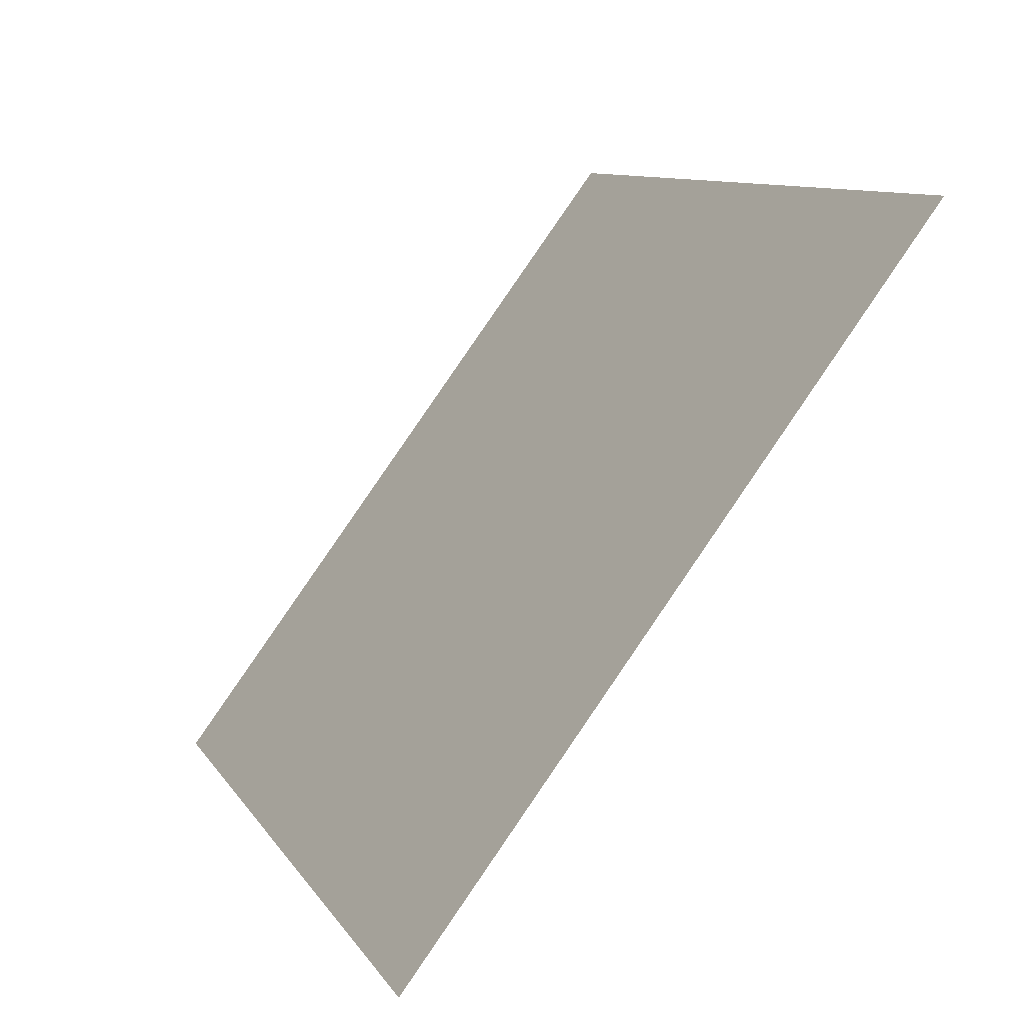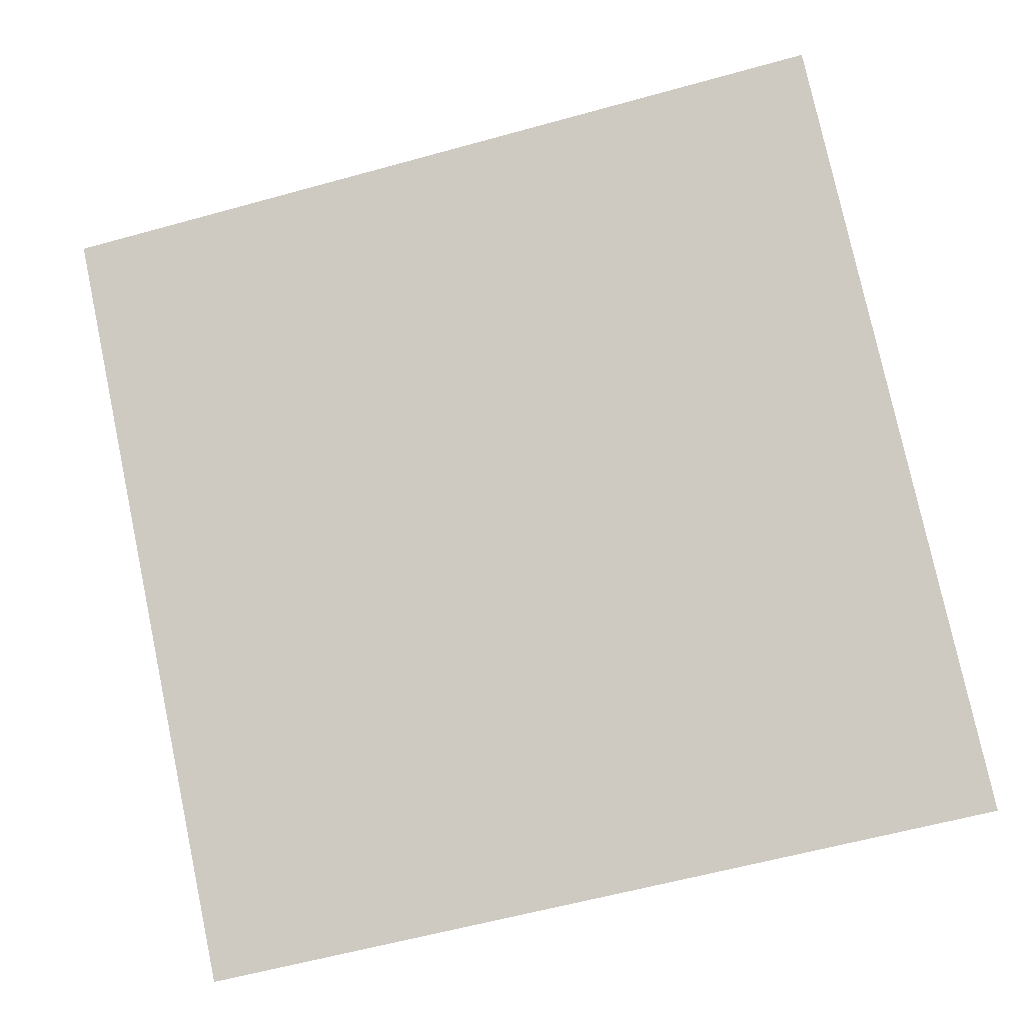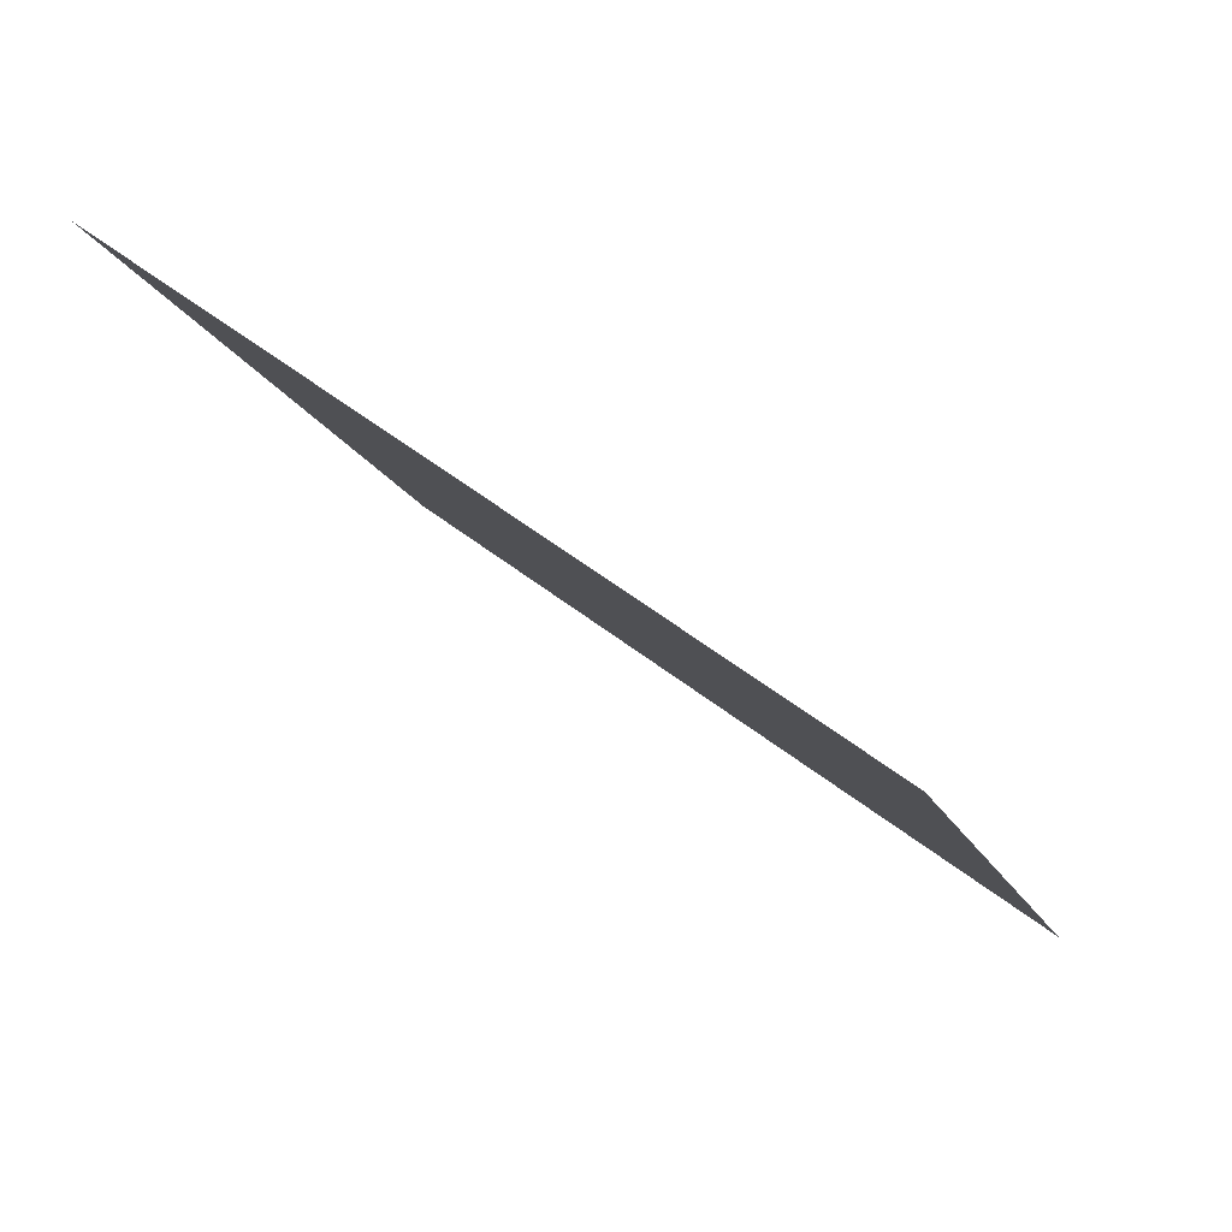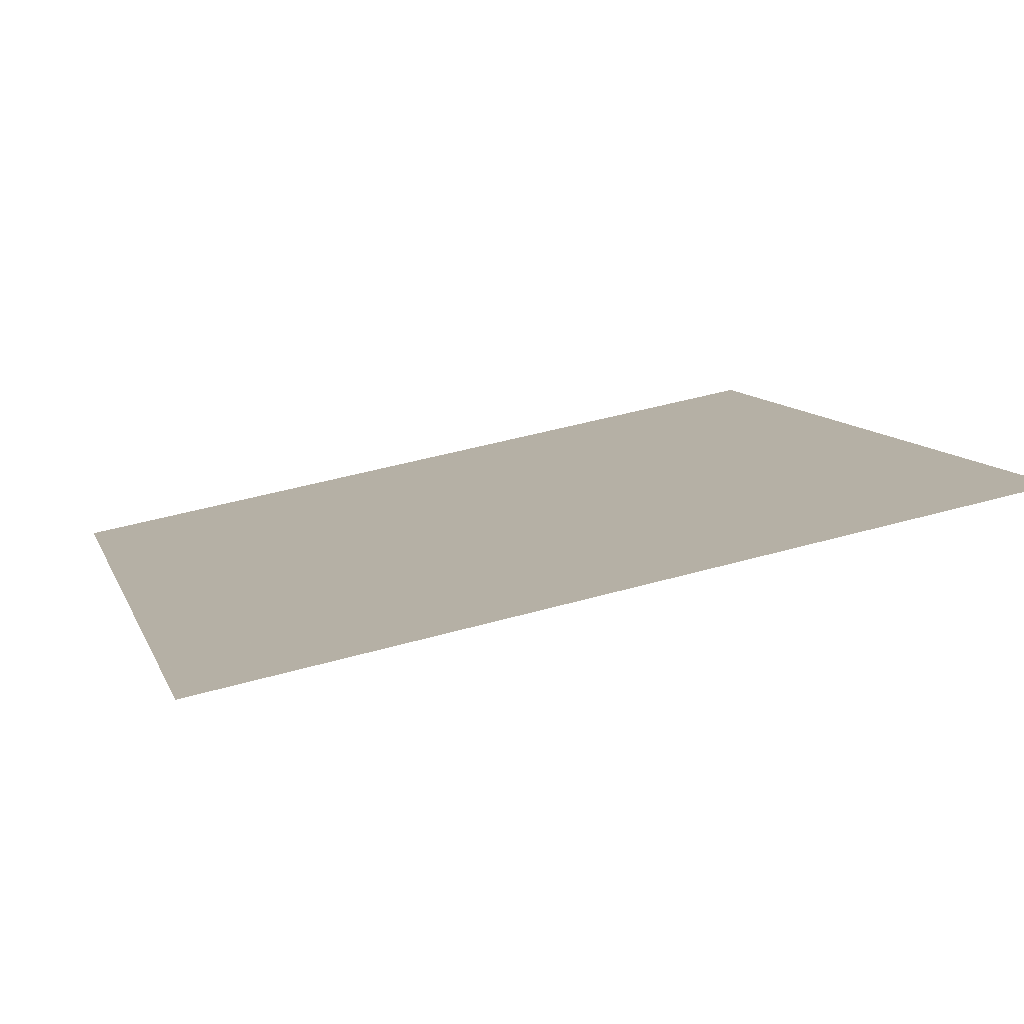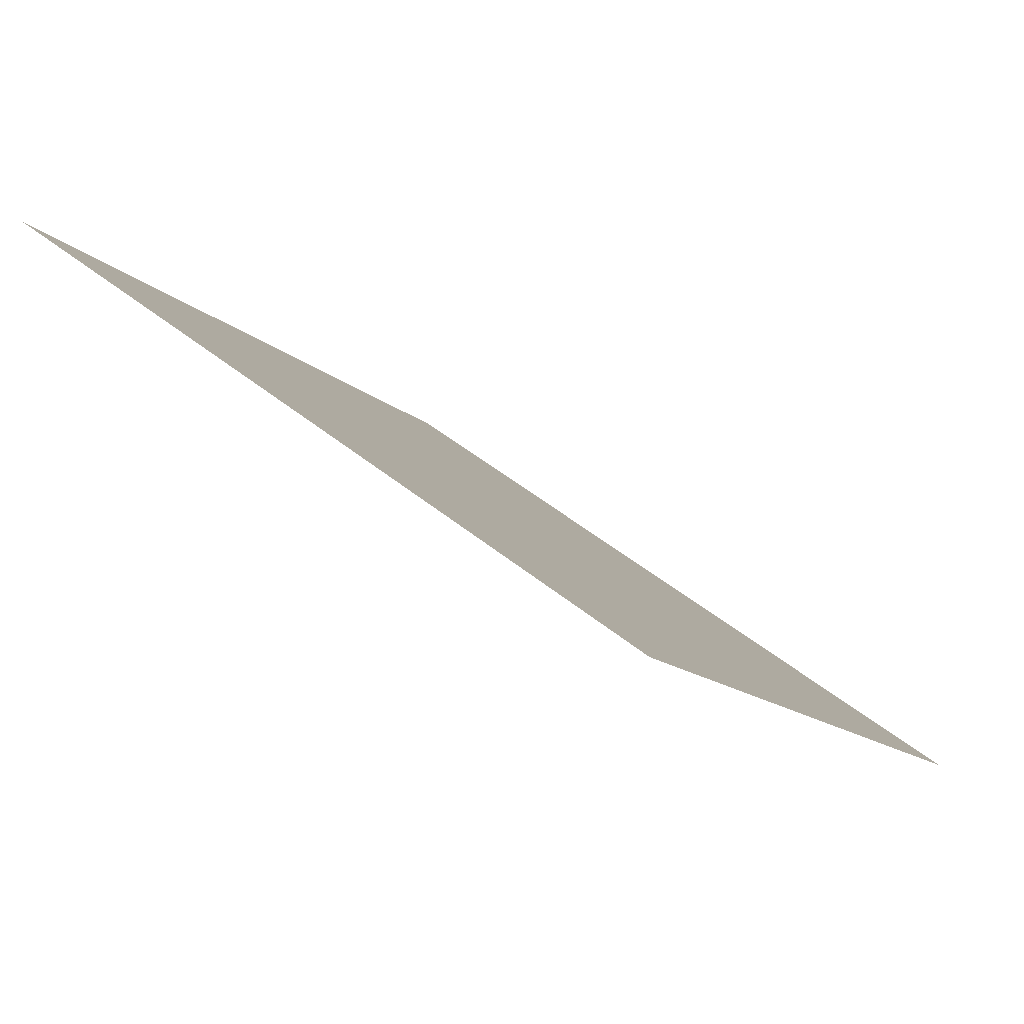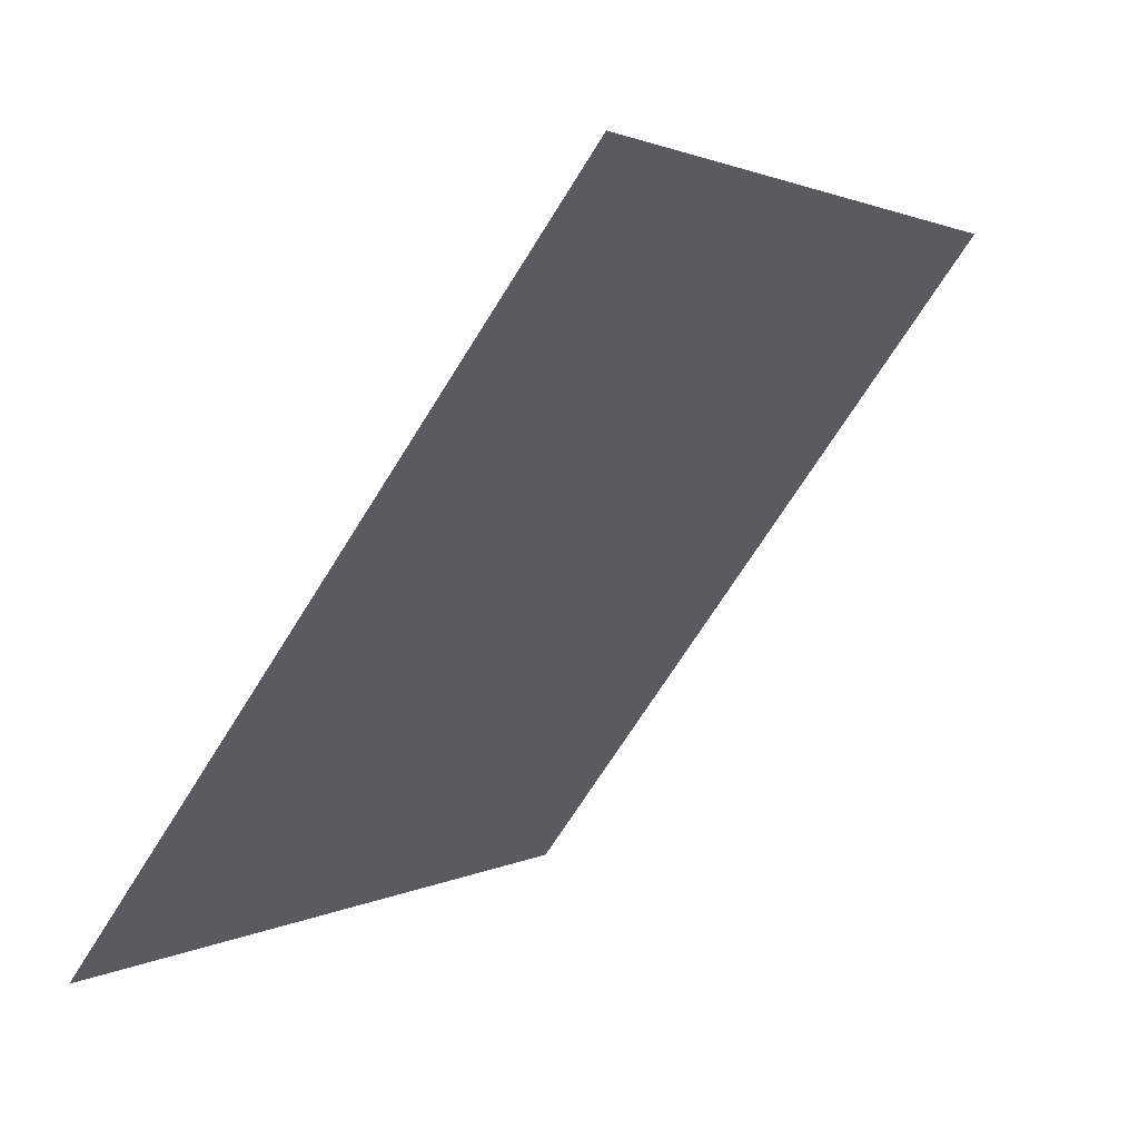
<metadata>
{"format":"obj","ext":"obj","renderer":"f3d","projection":"perspective","resolution":1024,"background":"white","views":[{"elev":9.4,"azim":69.0,"up":"+Z"},{"elev":-64.9,"azim":16.3,"up":"+Y"},{"elev":-15.5,"azim":106.1,"up":"+Y"},{"elev":47.9,"azim":-18.1,"up":"+Y"},{"elev":-14.9,"azim":117.4,"up":"+Y"},{"elev":1.2,"azim":116.3,"up":"+Z"}]}
</metadata>
<code>
v -0.1077 0.6942 0.382
v -0.1142 0.6943 0.382
v -0.1141 0.6982 0.3873
v -0.1076 0.6981 0.3872
f 4 3 2 1

</code>
